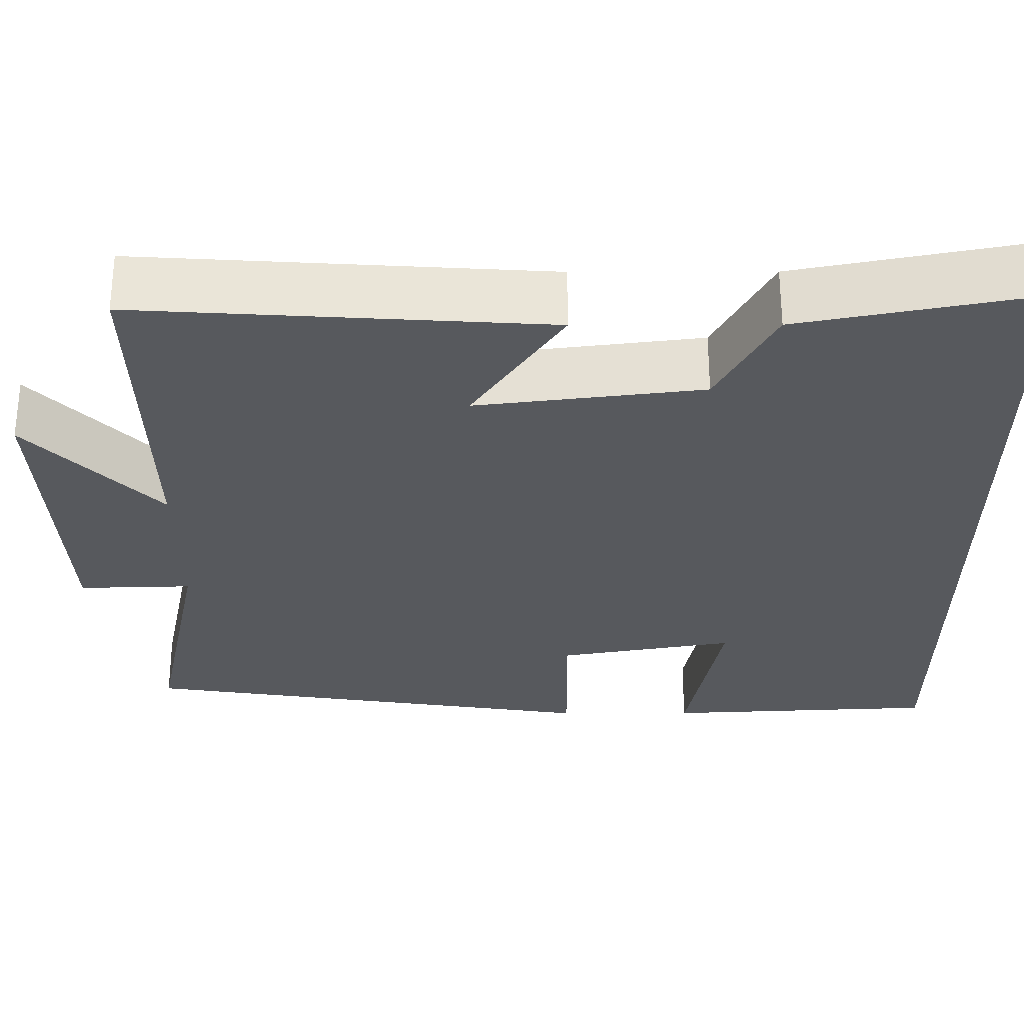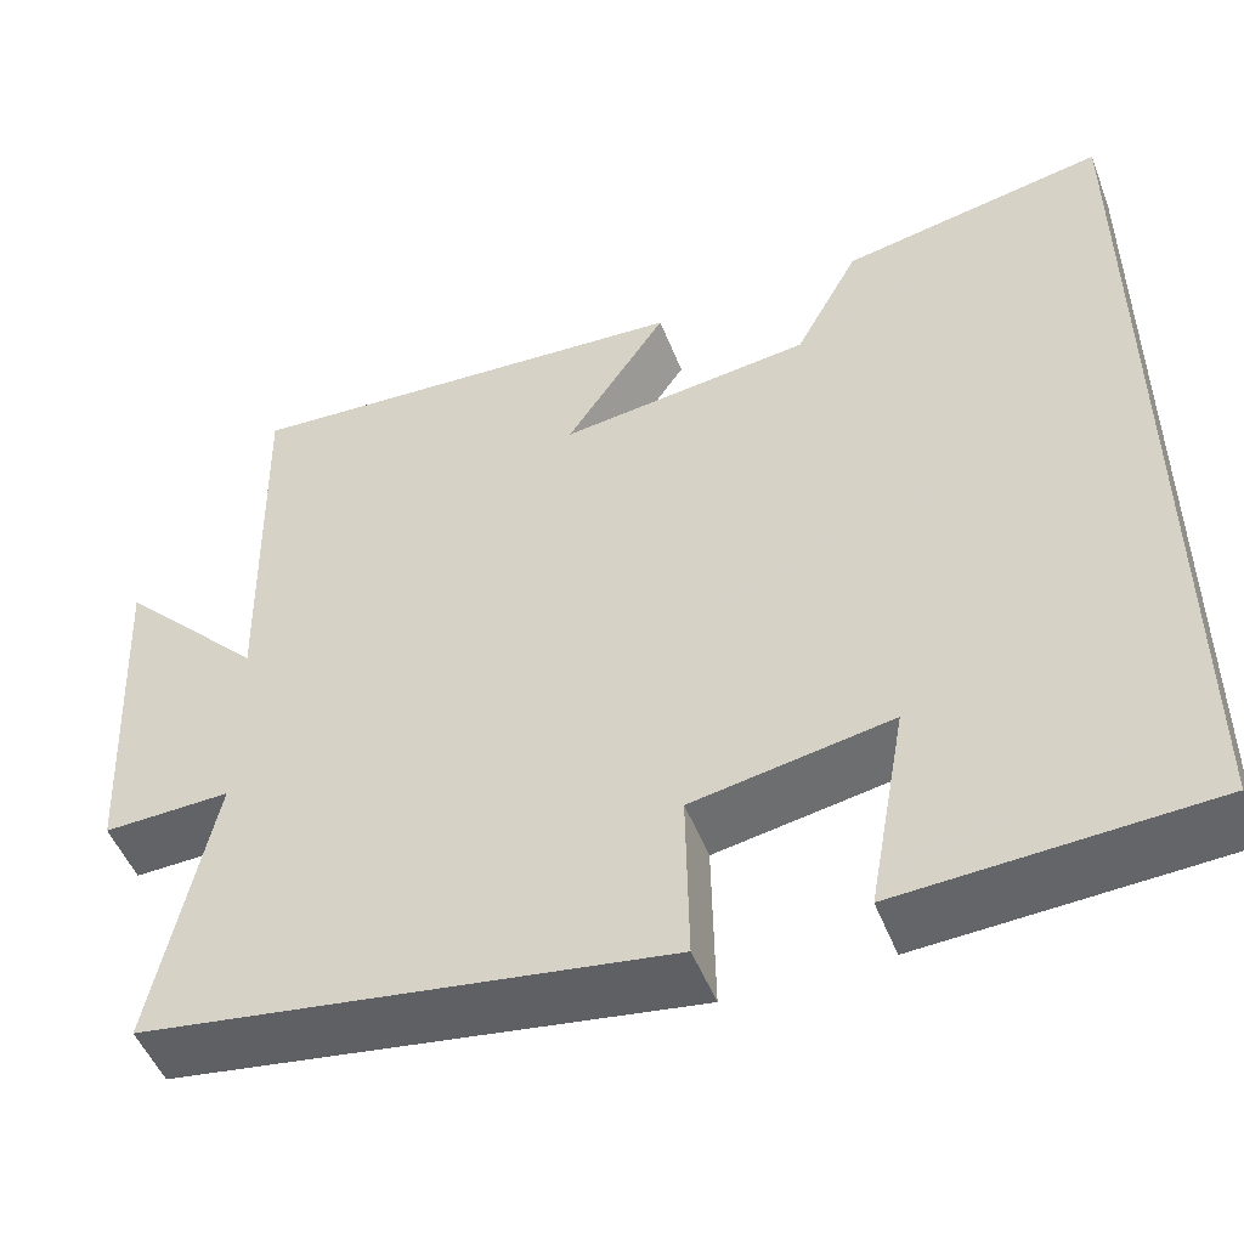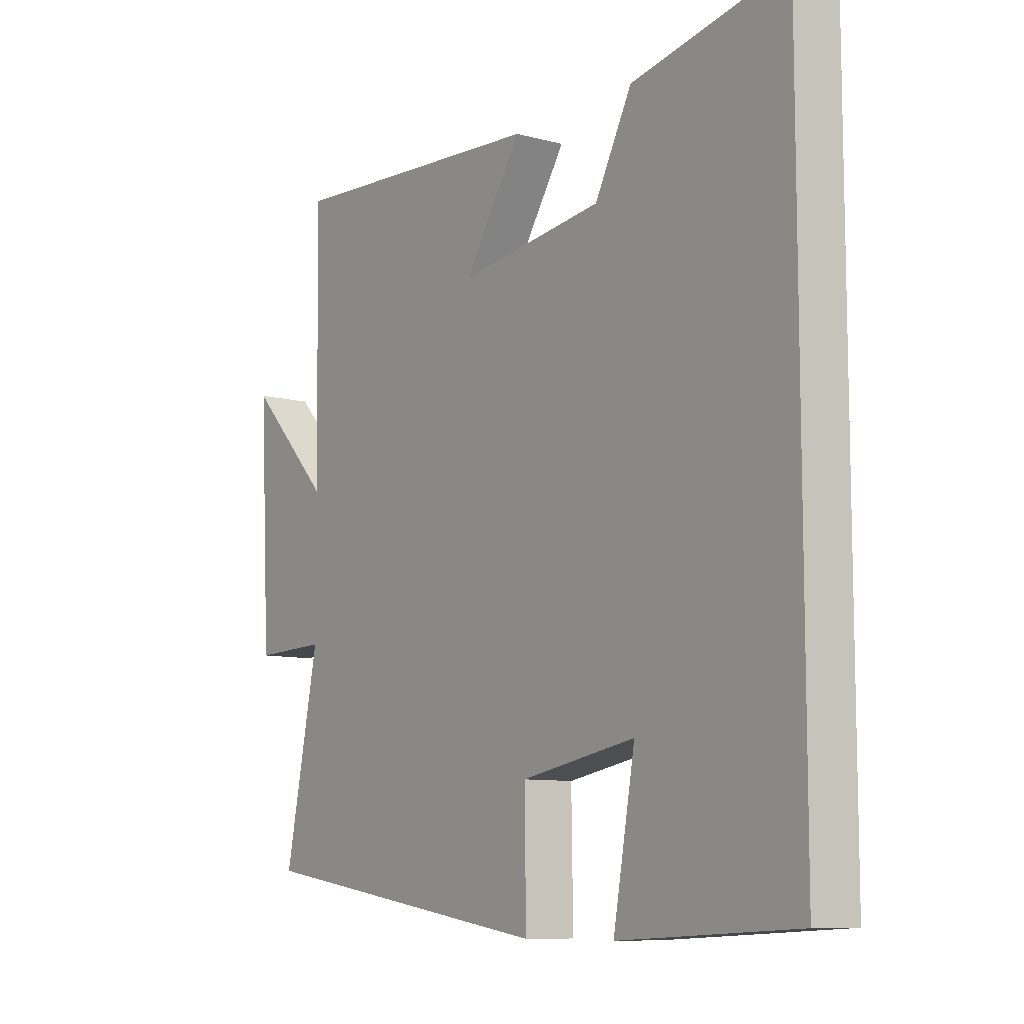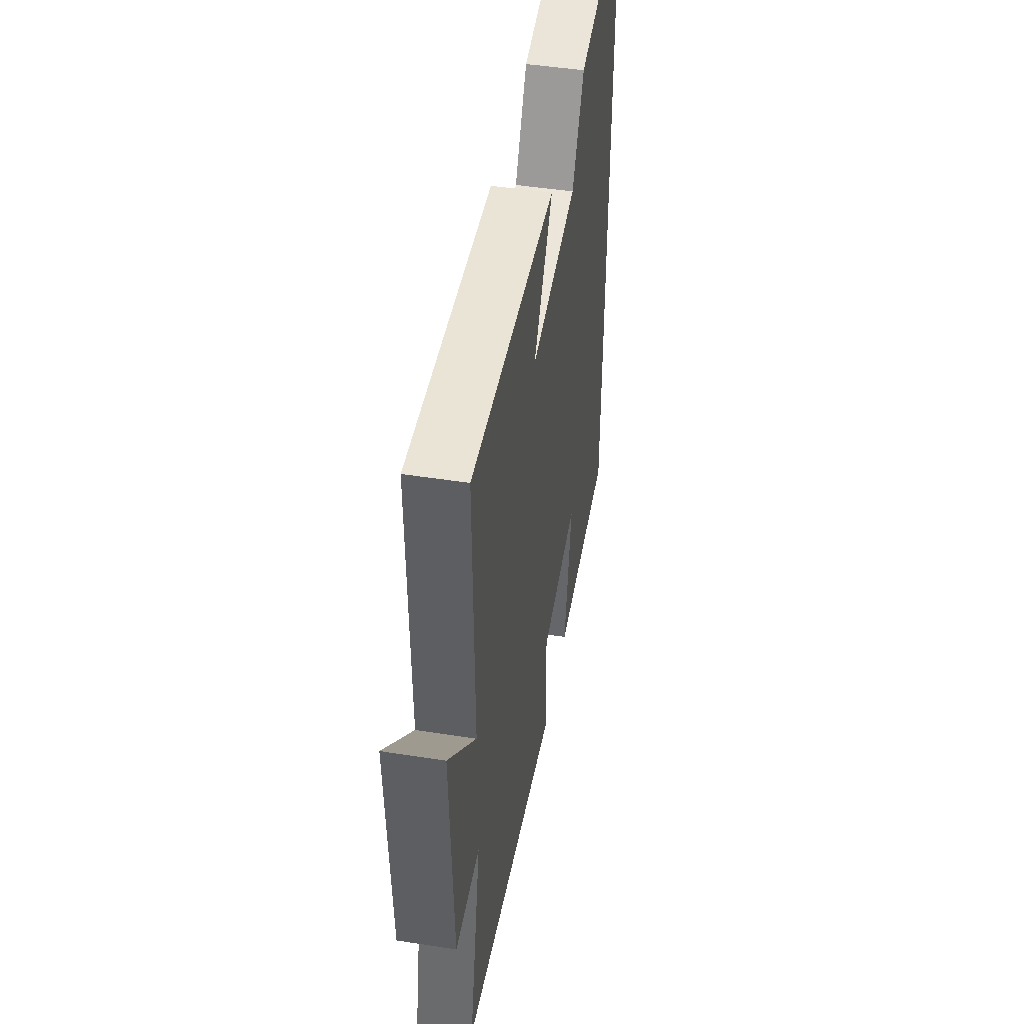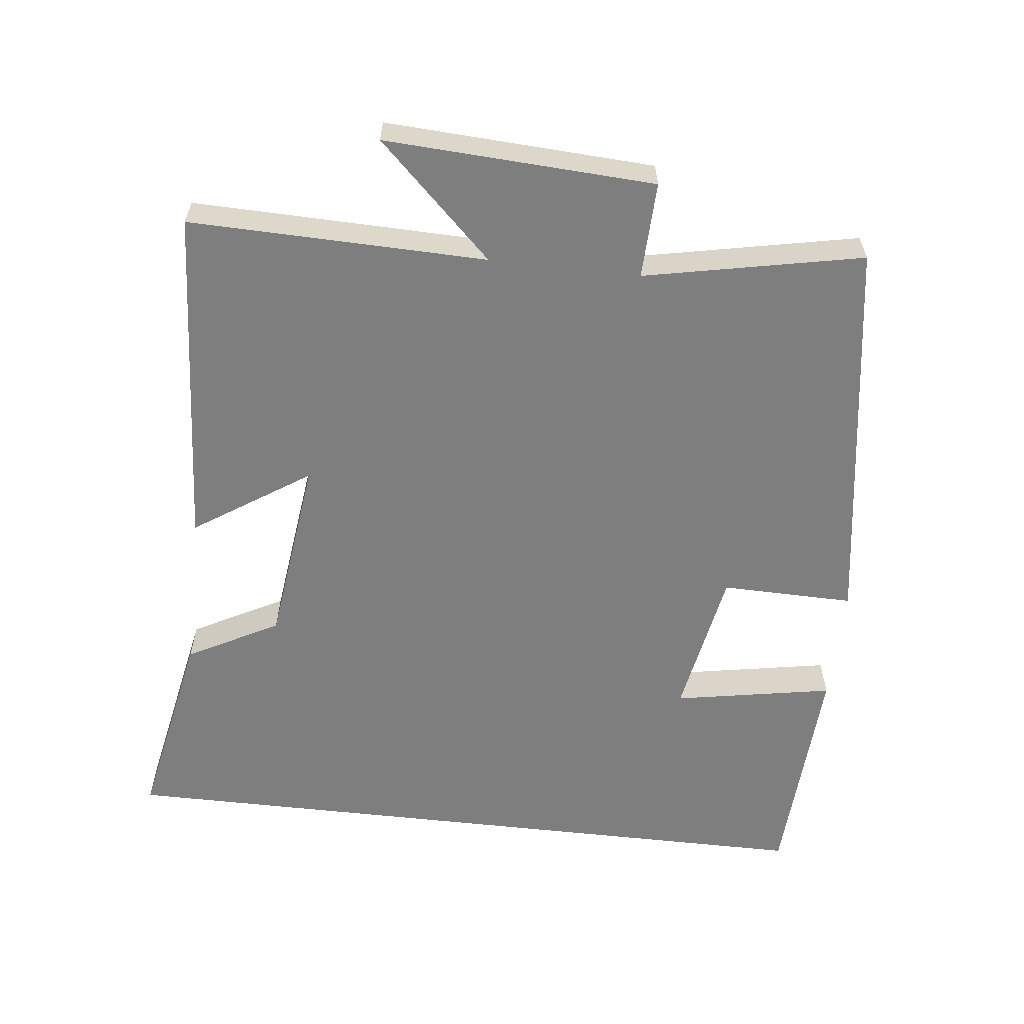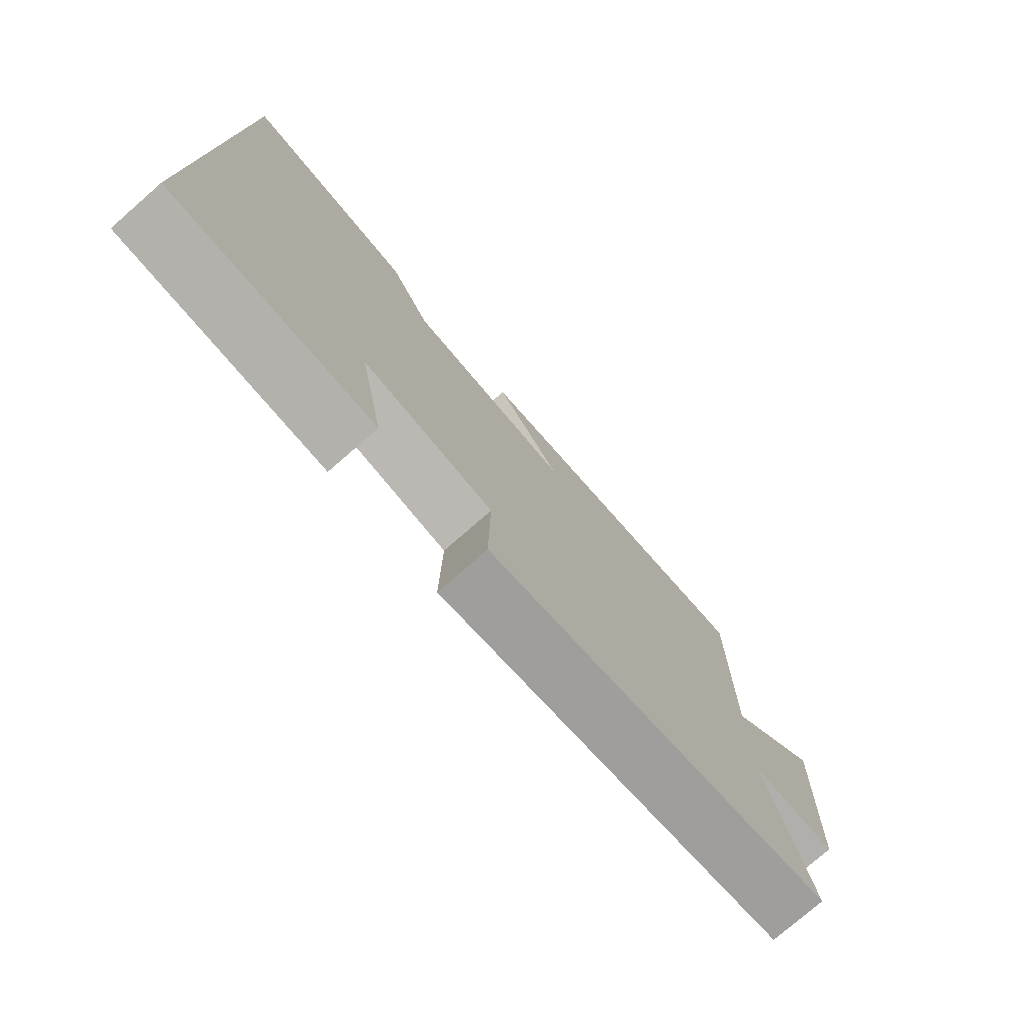
<metadata>
{"format":"obj","ext":"obj","renderer":"f3d","projection":"perspective","resolution":1024,"background":"white","views":[{"elev":60.5,"azim":179.9,"up":"+Z"},{"elev":-50.2,"azim":-159.0,"up":"+Z"},{"elev":-9.2,"azim":-125.3,"up":"+Z"},{"elev":47.0,"azim":100.1,"up":"+Z"},{"elev":-59.5,"azim":83.5,"up":"+Y"},{"elev":-77.0,"azim":-48.9,"up":"+Z"}]}
</metadata>
<code>
v 0.509 0.07 0.531
v 0.5 0.07 0.109
v 0.657 0.07 0.273
v 0.637 0.07 -0.109
v 0.5 0.07 -0.105
v 0.563 0.07 -0.414
v 0 0.07 -0.5
v 0.003 0.07 -0.311
v -0.211 0.07 -0.273
v -0.17 0.07 -0.5
v -0.5 0.07 -0.483
v -0.5 0.07 0.556
v -0.214 0.07 0.5
v -0.145 0.07 0.37
v 0.127 0.07 0.336
v 0.018 0.07 0.5
v 0.509 0 0.531
v 0.5 0 0.109
v 0.657 0 0.273
v 0.637 0 -0.109
v 0.5 0 -0.105
v 0.563 0 -0.414
v 0 0 -0.5
v 0.003 0 -0.311
v -0.211 0 -0.273
v -0.17 0 -0.5
v -0.5 0 -0.483
v -0.5 0 0.556
v -0.214 0 0.5
v -0.145 0 0.37
v 0.127 0 0.336
v 0.018 0 0.5
f 15 16 1 2
f 14 15 2
f 11 12 13 14
f 9 10 11
f 9 11 14
f 8 9 14 2
f 5 6 7 8
f 2 3 4 5
f 2 5 8
f 18 17 32 31
f 18 31 30
f 30 29 28 27
f 27 26 25
f 30 27 25
f 18 30 25 24
f 24 23 22 21
f 21 20 19 18
f 24 21 18
f 1 17 18 2
f 2 18 19 3
f 3 19 20 4
f 4 20 21 5
f 5 21 22 6
f 6 22 23 7
f 7 23 24 8
f 8 24 25 9
f 9 25 26 10
f 10 26 27 11
f 11 27 28 12
f 12 28 29 13
f 13 29 30 14
f 14 30 31 15
f 15 31 32 16
f 16 32 17 1

</code>
